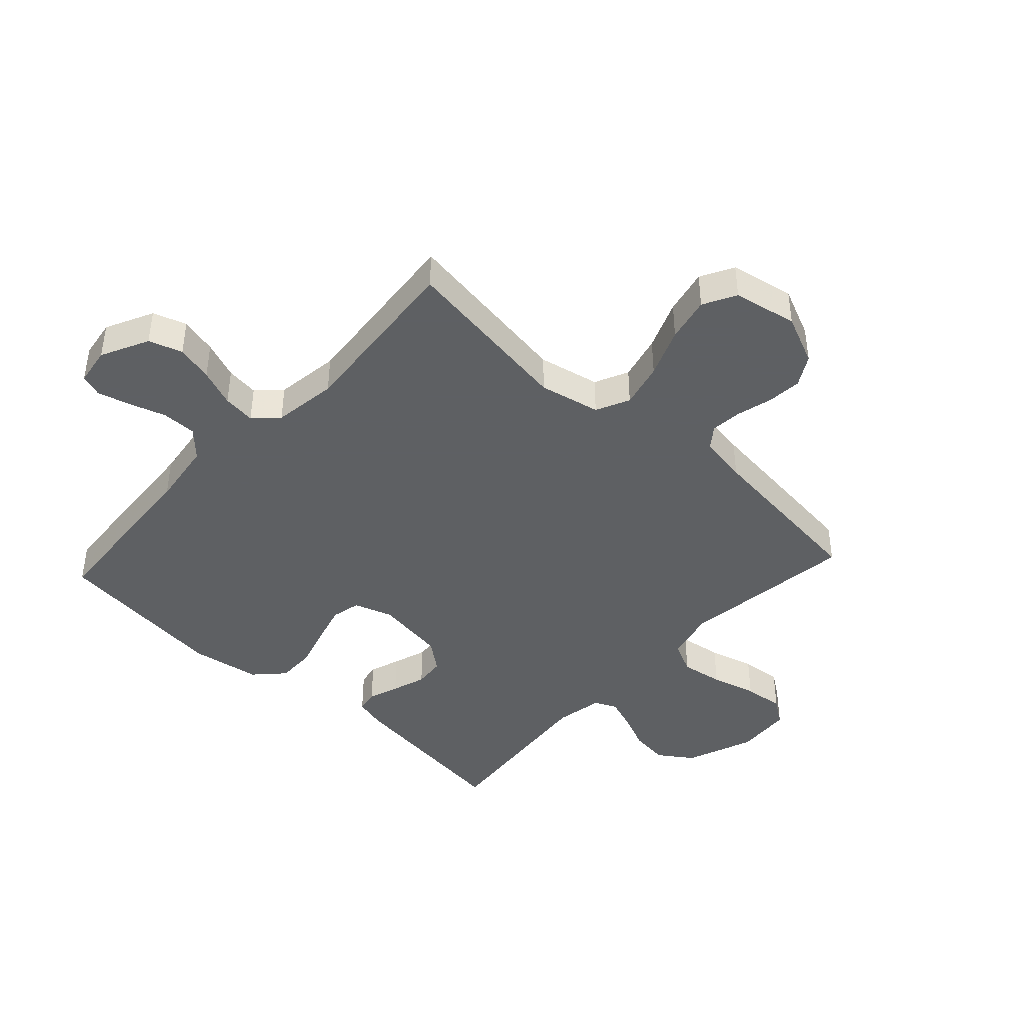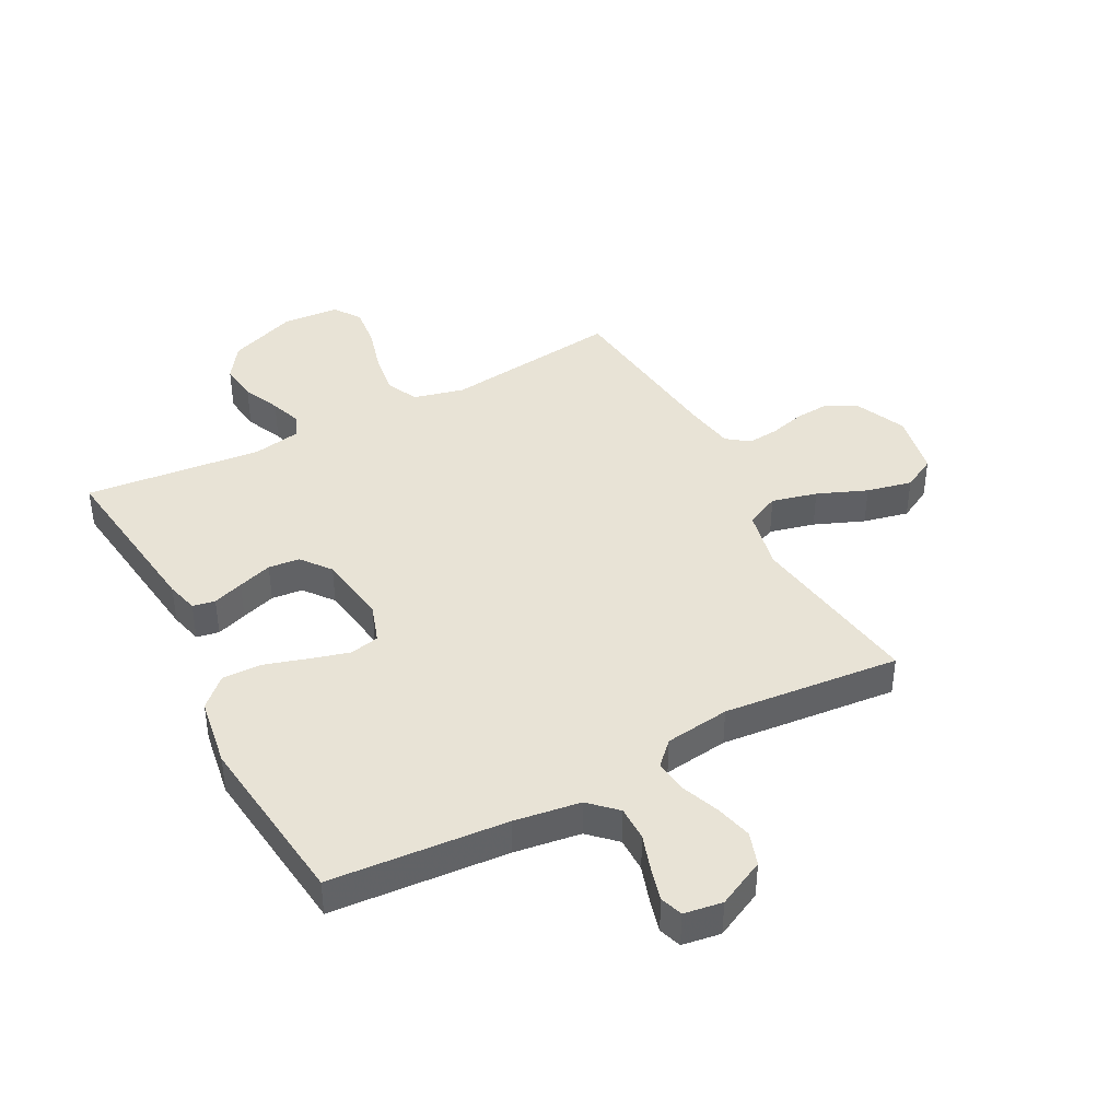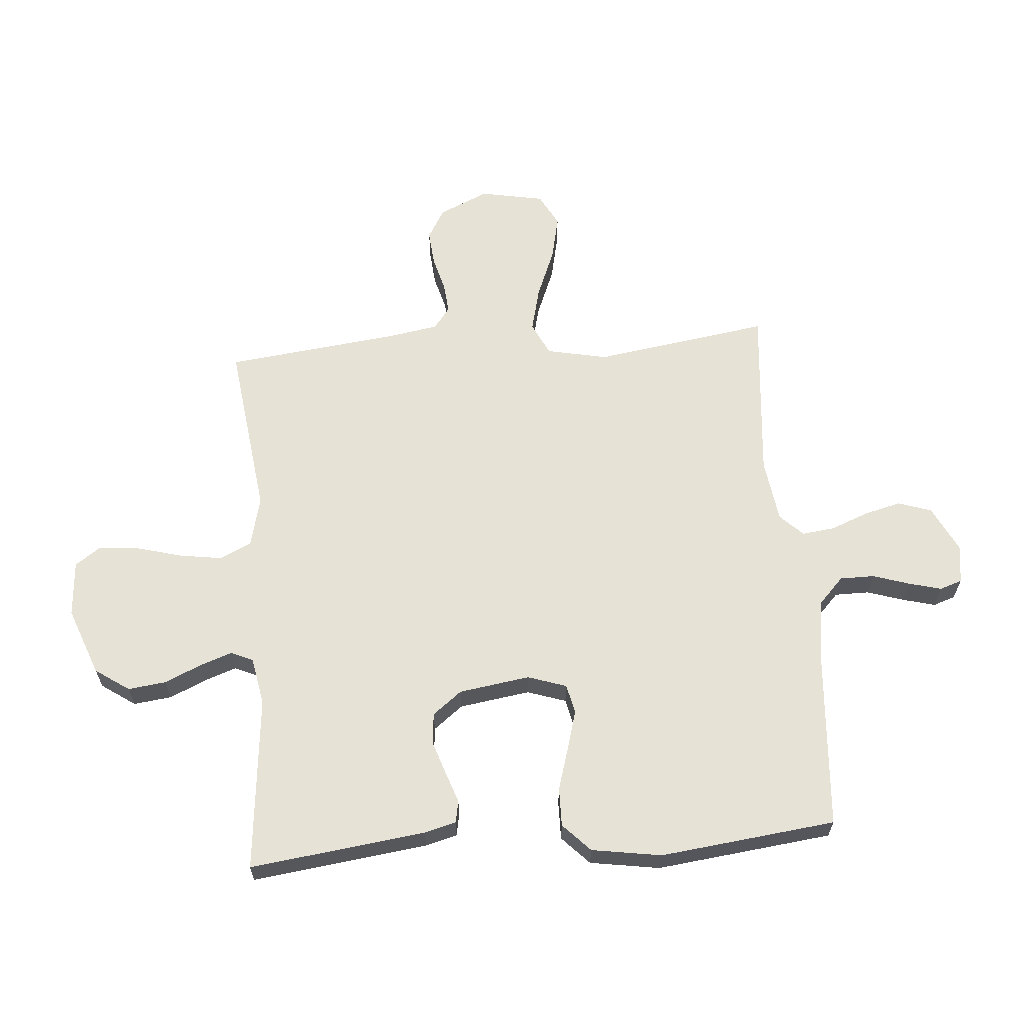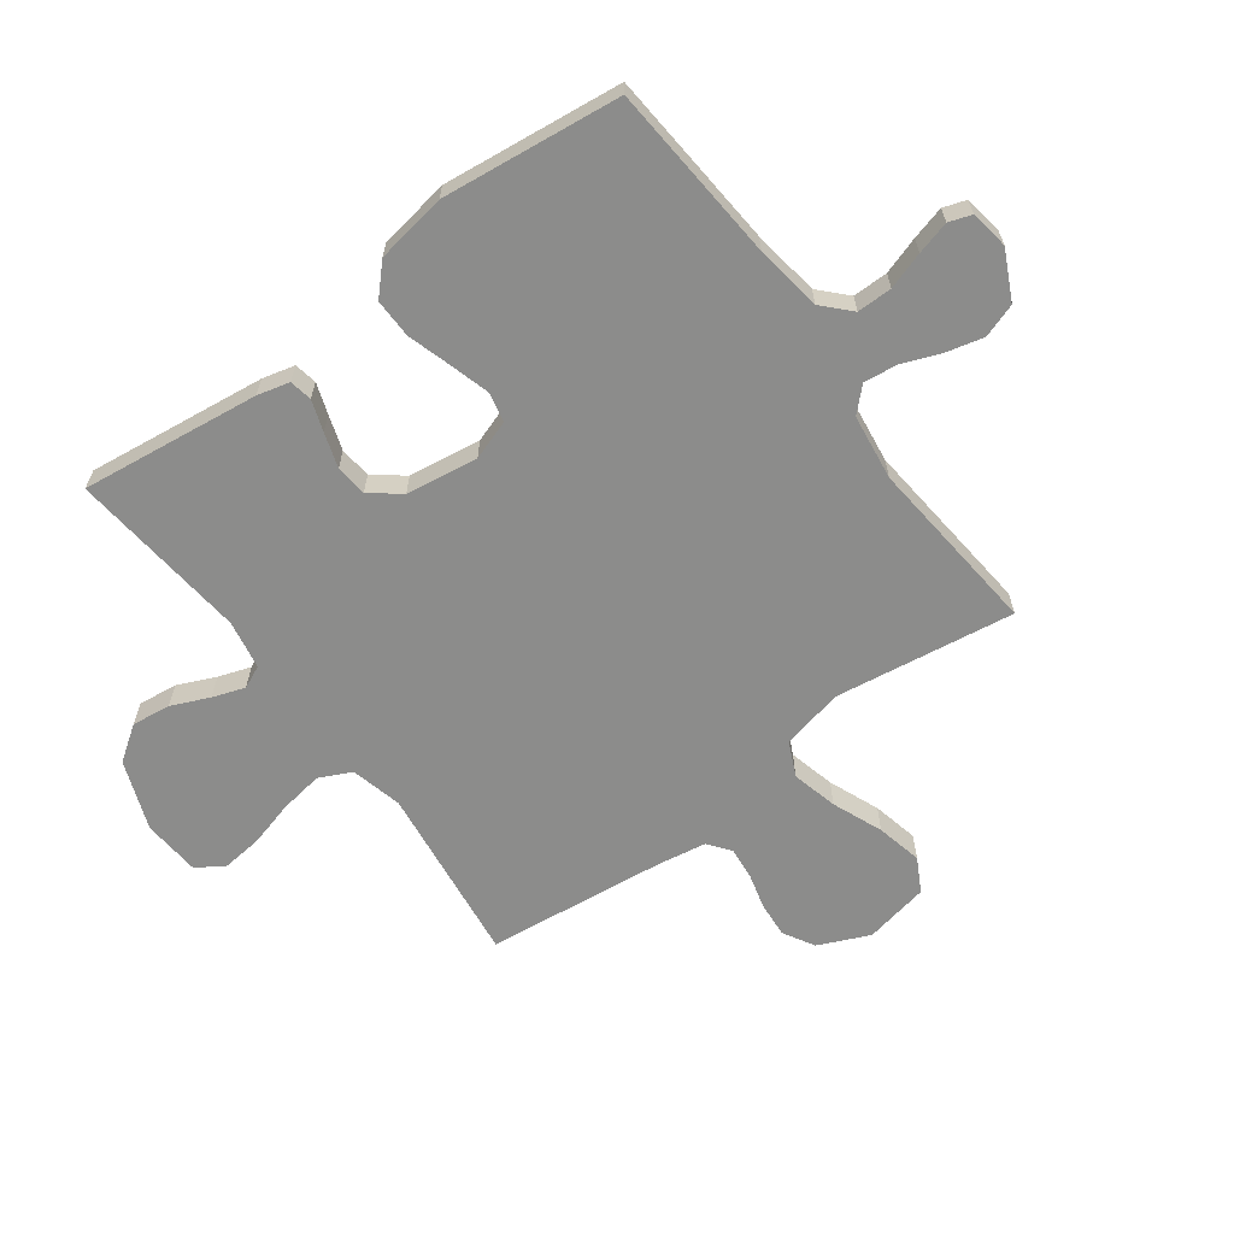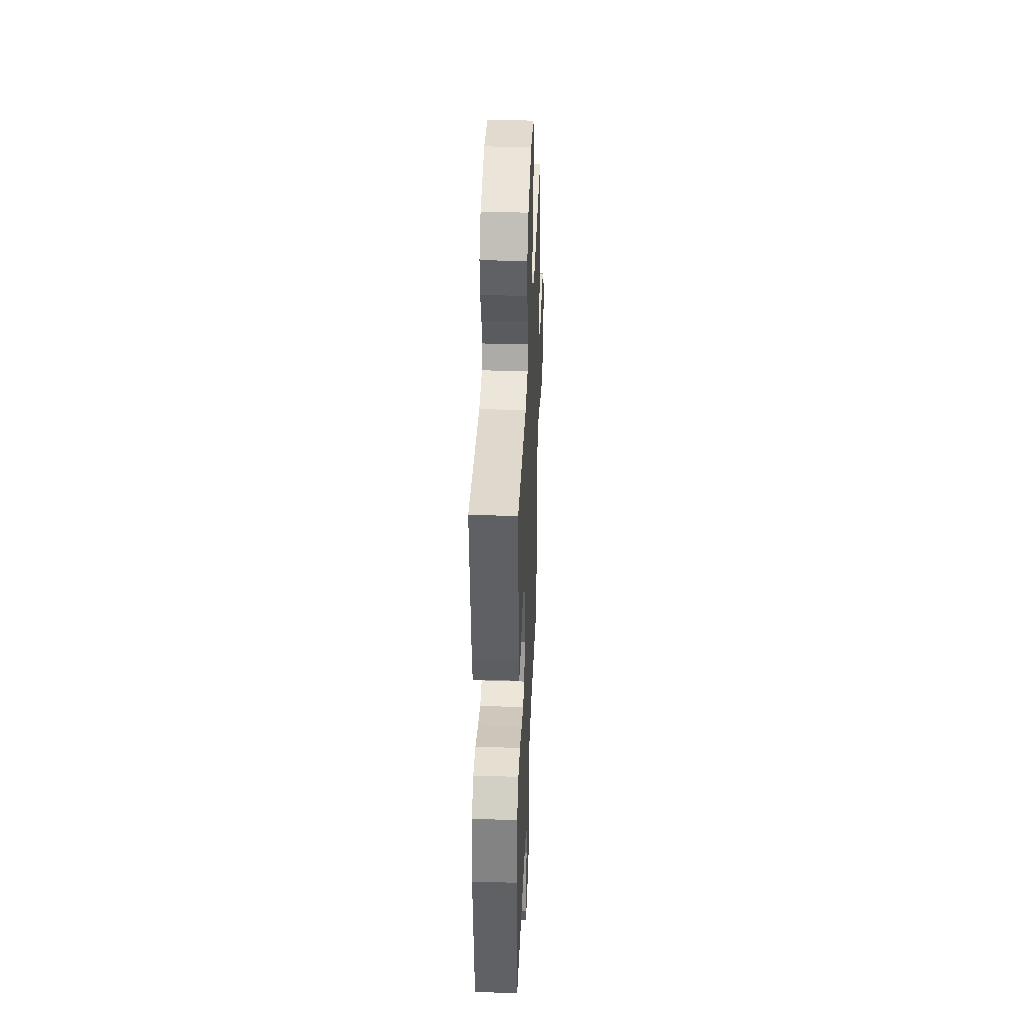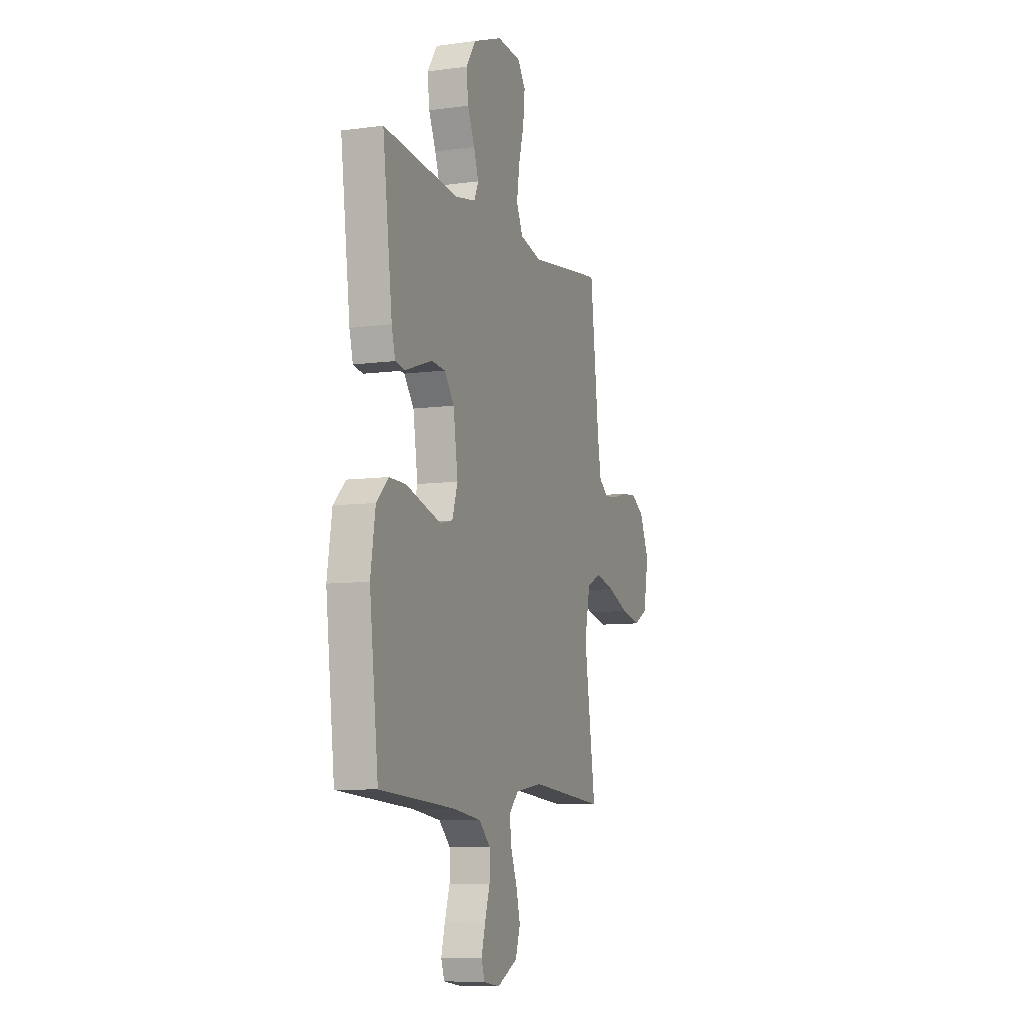
<metadata>
{"format":"obj","ext":"obj","renderer":"f3d","projection":"perspective","resolution":1024,"background":"white","views":[{"elev":-42.7,"azim":-132.7,"up":"+Y"},{"elev":41.4,"azim":152.2,"up":"+Y"},{"elev":63.1,"azim":85.4,"up":"+Y"},{"elev":-64.1,"azim":126.6,"up":"+Y"},{"elev":37.6,"azim":92.3,"up":"+Z"},{"elev":-8.4,"azim":110.3,"up":"+Z"}]}
</metadata>
<code>
v 0.5 0.07 -0.5
v 0.2 0.07 -0.522
v 0.088 0.07 -0.538
v 0.043 0.07 -0.581
v 0.043 0.07 -0.64
v 0.063 0.07 -0.702
v 0.078 0.07 -0.758
v 0.065 0.07 -0.796
v 0 0.07 -0.806
v -0.081 0.07 -0.766
v -0.1 0.07 -0.709
v -0.084 0.07 -0.646
v -0.059 0.07 -0.582
v -0.052 0.07 -0.526
v -0.09 0.07 -0.487
v -0.2 0.07 -0.472
v -0.5 0.07 -0.5
v -0.455 0.07 -0.2
v -0.477 0.07 -0.096
v -0.534 0.07 -0.069
v -0.611 0.07 -0.088
v -0.695 0.07 -0.122
v -0.772 0.07 -0.139
v -0.828 0.07 -0.109
v -0.849 0.07 0
v -0.811 0.07 0.085
v -0.759 0.07 0.115
v -0.699 0.07 0.11
v -0.639 0.07 0.094
v -0.586 0.07 0.089
v -0.549 0.07 0.117
v -0.535 0.07 0.2
v -0.5 0.07 0.5
v -0.2 0.07 0.462
v -0.114 0.07 0.483
v -0.088 0.07 0.537
v -0.099 0.07 0.61
v -0.12 0.07 0.687
v -0.127 0.07 0.756
v -0.096 0.07 0.8
v 0 0.07 0.807
v 0.116 0.07 0.763
v 0.156 0.07 0.705
v 0.148 0.07 0.64
v 0.12 0.07 0.577
v 0.101 0.07 0.523
v 0.118 0.07 0.485
v 0.2 0.07 0.47
v 0.5 0.07 0.5
v 0.462 0.07 0.2
v 0.448 0.07 0.146
v 0.41 0.07 0.139
v 0.358 0.07 0.157
v 0.3 0.07 0.176
v 0.247 0.07 0.171
v 0.208 0.07 0.121
v 0.19 0.07 0
v 0.212 0.07 -0.066
v 0.262 0.07 -0.077
v 0.329 0.07 -0.058
v 0.402 0.07 -0.036
v 0.468 0.07 -0.035
v 0.516 0.07 -0.081
v 0.535 0.07 -0.2
v 0.5 0 -0.5
v 0.2 0 -0.522
v 0.088 0 -0.538
v 0.043 0 -0.581
v 0.043 0 -0.64
v 0.063 0 -0.702
v 0.078 0 -0.758
v 0.065 0 -0.796
v 0 0 -0.806
v -0.081 0 -0.766
v -0.1 0 -0.709
v -0.084 0 -0.646
v -0.059 0 -0.582
v -0.052 0 -0.526
v -0.09 0 -0.487
v -0.2 0 -0.472
v -0.5 0 -0.5
v -0.455 0 -0.2
v -0.477 0 -0.096
v -0.534 0 -0.069
v -0.611 0 -0.088
v -0.695 0 -0.122
v -0.772 0 -0.139
v -0.828 0 -0.109
v -0.849 0 0
v -0.811 0 0.085
v -0.759 0 0.115
v -0.699 0 0.11
v -0.639 0 0.094
v -0.586 0 0.089
v -0.549 0 0.117
v -0.535 0 0.2
v -0.5 0 0.5
v -0.2 0 0.462
v -0.114 0 0.483
v -0.088 0 0.537
v -0.099 0 0.61
v -0.12 0 0.687
v -0.127 0 0.756
v -0.096 0 0.8
v 0 0 0.807
v 0.116 0 0.763
v 0.156 0 0.705
v 0.148 0 0.64
v 0.12 0 0.577
v 0.101 0 0.523
v 0.118 0 0.485
v 0.2 0 0.47
v 0.5 0 0.5
v 0.462 0 0.2
v 0.448 0 0.146
v 0.41 0 0.139
v 0.358 0 0.157
v 0.3 0 0.176
v 0.247 0 0.171
v 0.208 0 0.121
v 0.19 0 0
v 0.212 0 -0.066
v 0.262 0 -0.077
v 0.329 0 -0.058
v 0.402 0 -0.036
v 0.468 0 -0.035
v 0.516 0 -0.081
v 0.535 0 -0.2
f 64 1 2
f 63 64 2
f 62 63 2
f 61 62 2
f 60 61 2
f 59 60 2 3
f 58 59 3 4
f 57 58 4
f 56 57 4
f 51 52 53
f 50 51 53
f 49 50 53
f 48 49 53
f 47 48 53 54
f 43 44 45
f 42 43 45
f 41 42 45
f 40 41 45
f 39 40 45
f 38 39 45
f 37 38 45
f 36 37 45 46
f 35 36 46 47
f 32 33 34
f 47 54 55
f 35 47 55
f 34 35 55
f 32 34 55
f 31 32 55
f 27 28 29
f 26 27 29
f 25 26 29
f 24 25 29
f 23 24 29
f 22 23 29
f 21 22 29
f 20 21 29 30
f 16 17 18
f 15 16 18 19
f 11 12 13
f 10 11 13
f 9 10 13
f 8 9 13
f 7 8 13
f 6 7 13
f 5 6 13
f 4 5 13 14
f 56 4 14 15
f 31 55 56
f 30 31 56
f 20 30 56
f 19 20 56
f 15 19 56
f 66 65 128
f 66 128 127
f 66 127 126
f 66 126 125
f 66 125 124
f 67 66 124 123
f 68 67 123 122
f 68 122 121
f 68 121 120
f 117 116 115
f 117 115 114
f 117 114 113
f 117 113 112
f 118 117 112 111
f 109 108 107
f 109 107 106
f 109 106 105
f 109 105 104
f 109 104 103
f 109 103 102
f 109 102 101
f 110 109 101 100
f 111 110 100 99
f 98 97 96
f 119 118 111
f 119 111 99
f 119 99 98
f 119 98 96
f 119 96 95
f 93 92 91
f 93 91 90
f 93 90 89
f 93 89 88
f 93 88 87
f 93 87 86
f 93 86 85
f 94 93 85 84
f 82 81 80
f 83 82 80 79
f 77 76 75
f 77 75 74
f 77 74 73
f 77 73 72
f 77 72 71
f 77 71 70
f 77 70 69
f 78 77 69 68
f 79 78 68 120
f 120 119 95
f 120 95 94
f 120 94 84
f 120 84 83
f 120 83 79
f 1 65 66 2
f 2 66 67 3
f 3 67 68 4
f 4 68 69 5
f 5 69 70 6
f 6 70 71 7
f 7 71 72 8
f 8 72 73 9
f 9 73 74 10
f 10 74 75 11
f 11 75 76 12
f 12 76 77 13
f 13 77 78 14
f 14 78 79 15
f 15 79 80 16
f 16 80 81 17
f 17 81 82 18
f 18 82 83 19
f 19 83 84 20
f 20 84 85 21
f 21 85 86 22
f 22 86 87 23
f 23 87 88 24
f 24 88 89 25
f 25 89 90 26
f 26 90 91 27
f 27 91 92 28
f 28 92 93 29
f 29 93 94 30
f 30 94 95 31
f 31 95 96 32
f 32 96 97 33
f 33 97 98 34
f 34 98 99 35
f 35 99 100 36
f 36 100 101 37
f 37 101 102 38
f 38 102 103 39
f 39 103 104 40
f 40 104 105 41
f 41 105 106 42
f 42 106 107 43
f 43 107 108 44
f 44 108 109 45
f 45 109 110 46
f 46 110 111 47
f 47 111 112 48
f 48 112 113 49
f 49 113 114 50
f 50 114 115 51
f 51 115 116 52
f 52 116 117 53
f 53 117 118 54
f 54 118 119 55
f 55 119 120 56
f 56 120 121 57
f 57 121 122 58
f 58 122 123 59
f 59 123 124 60
f 60 124 125 61
f 61 125 126 62
f 62 126 127 63
f 63 127 128 64
f 64 128 65 1

</code>
